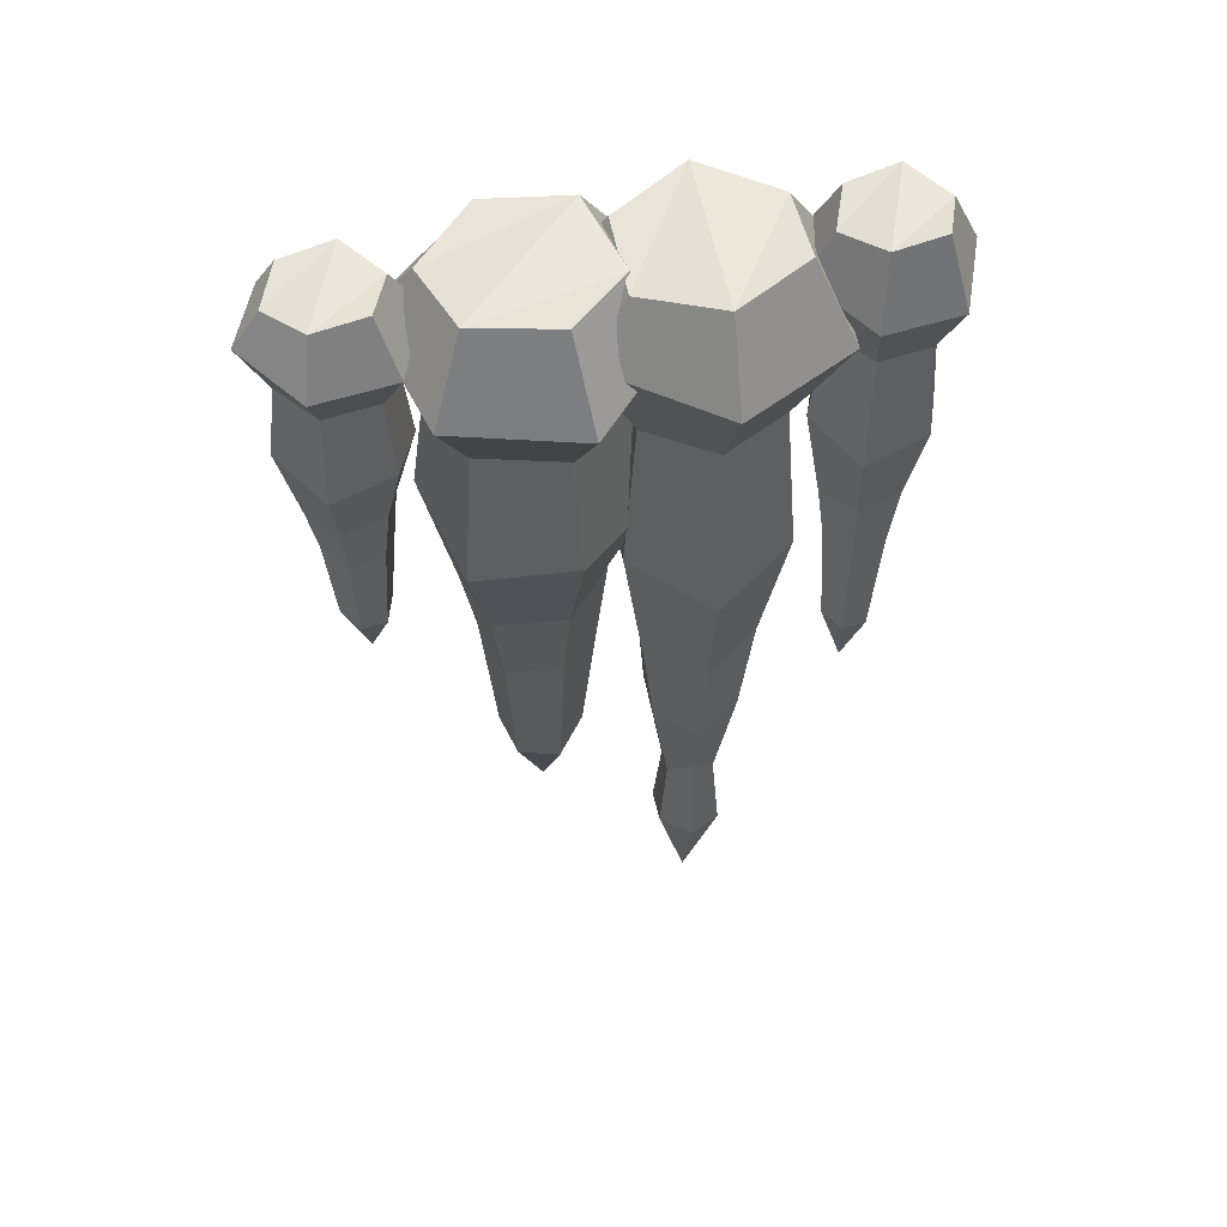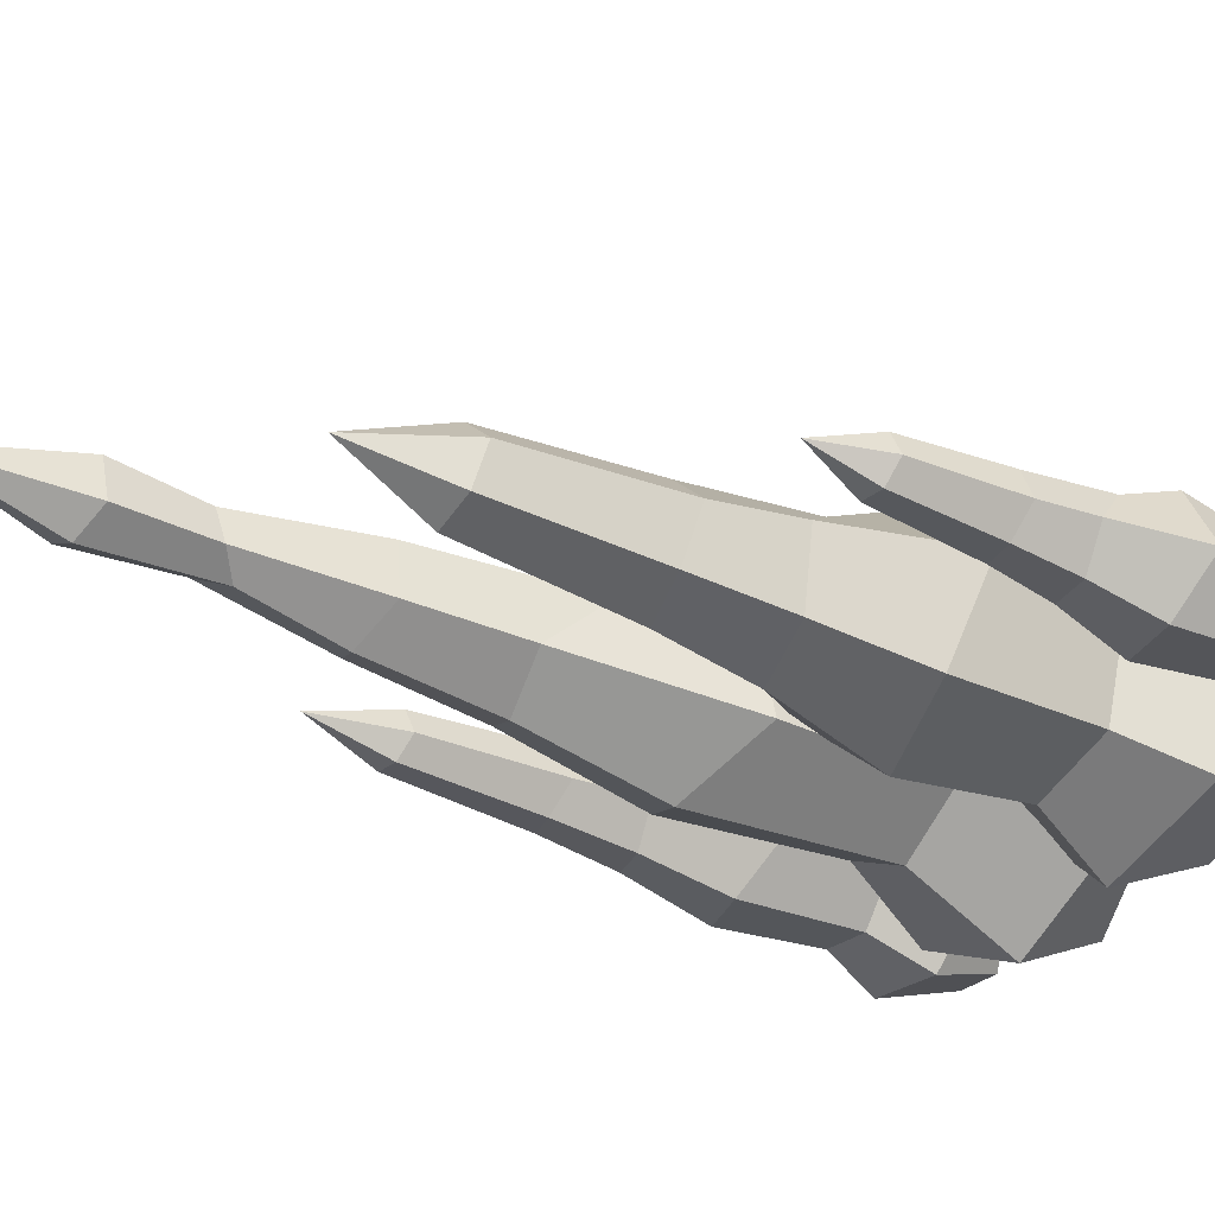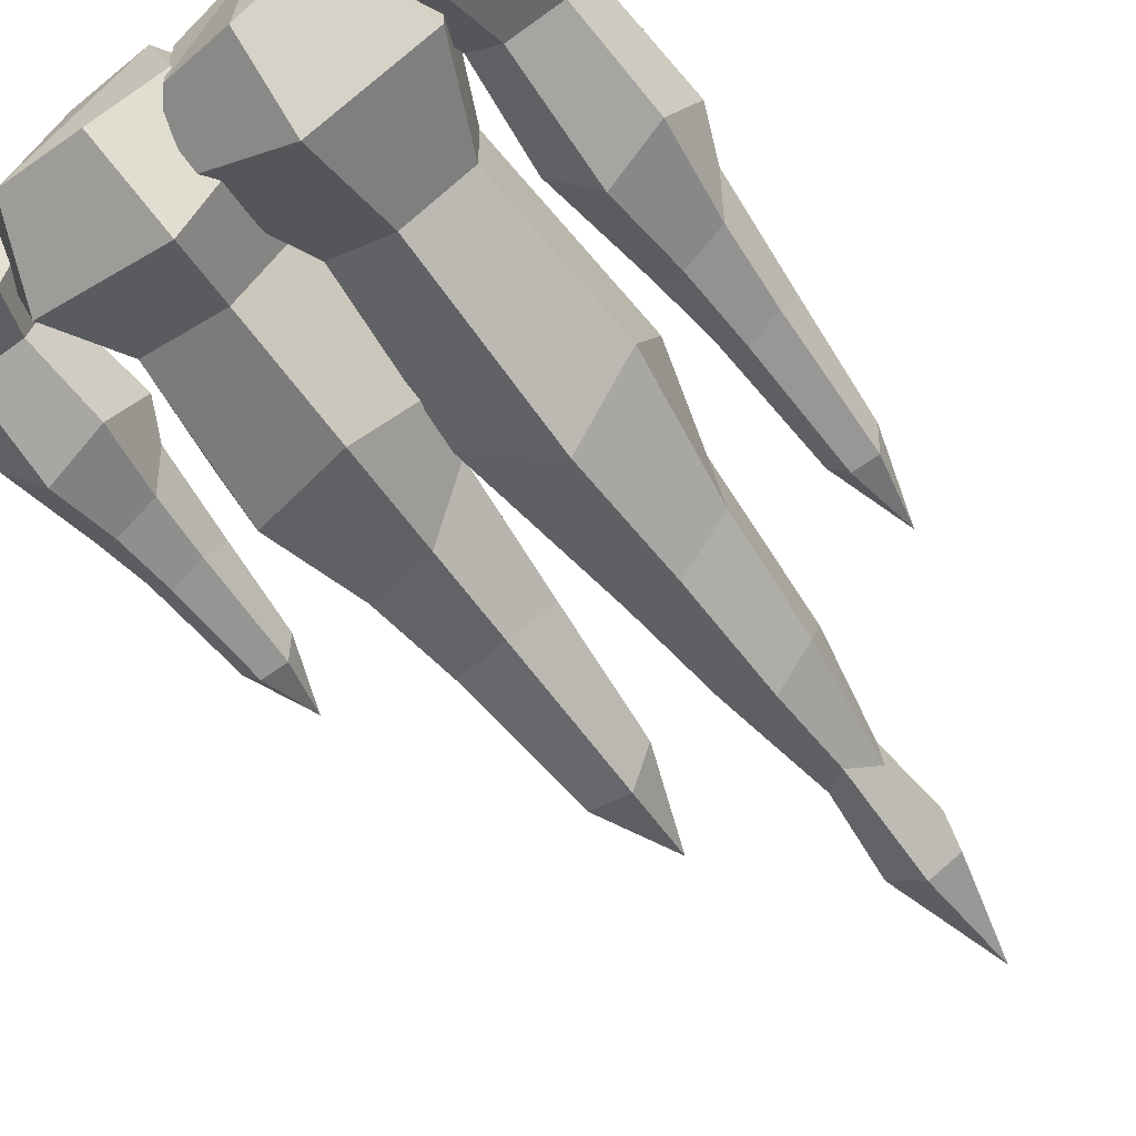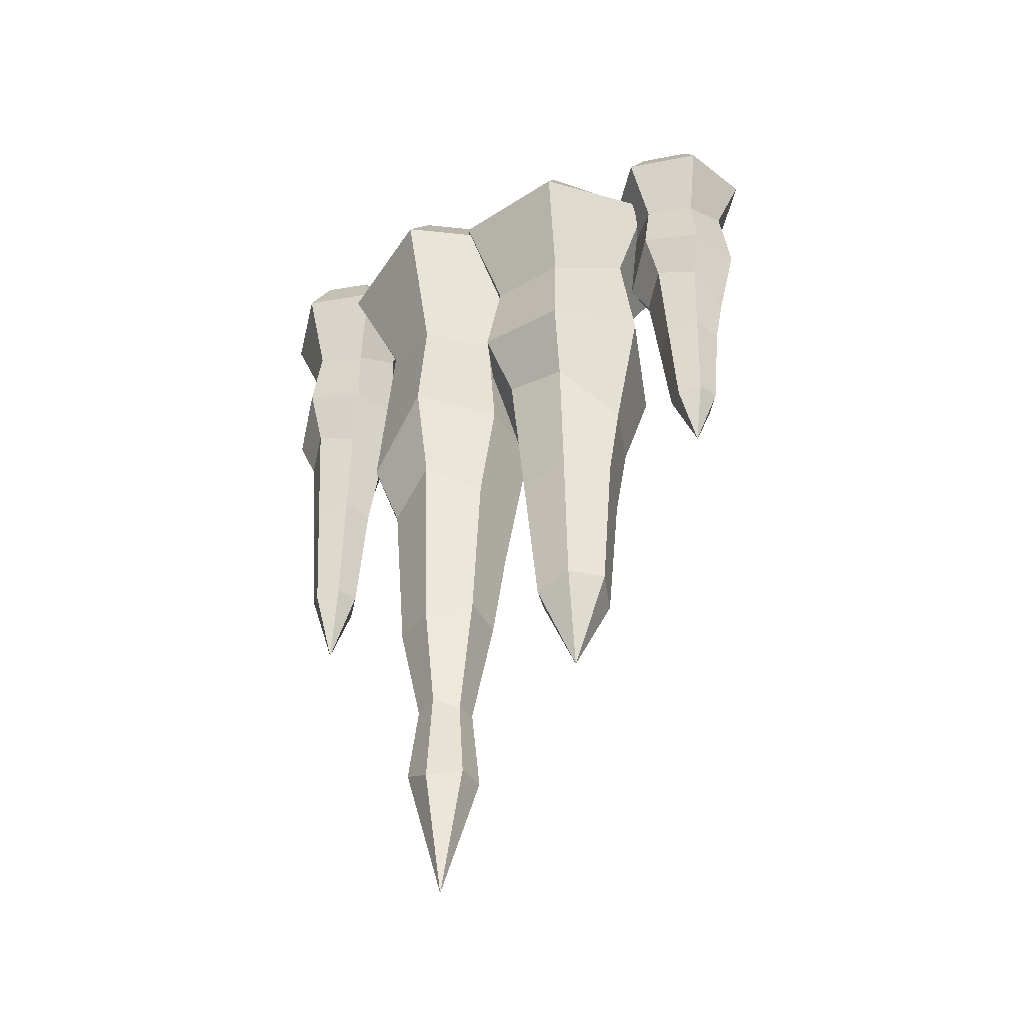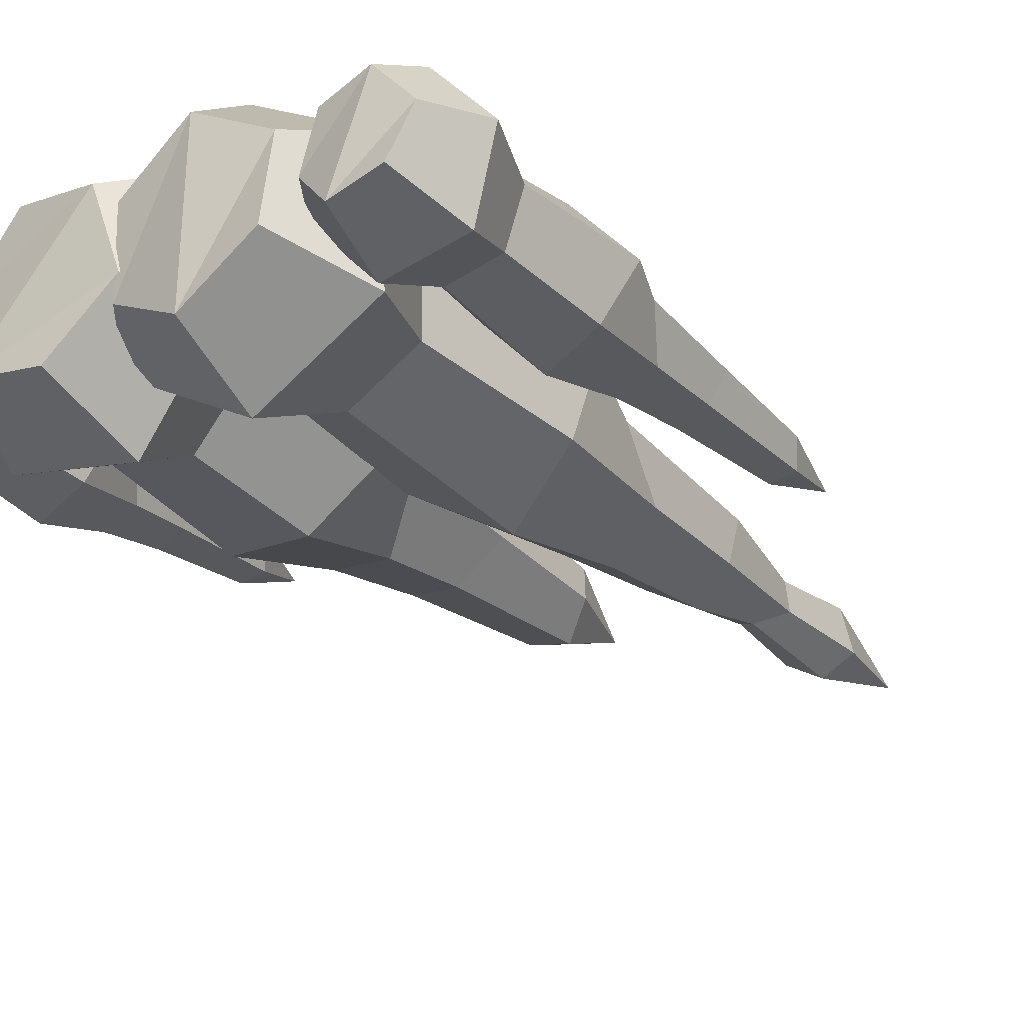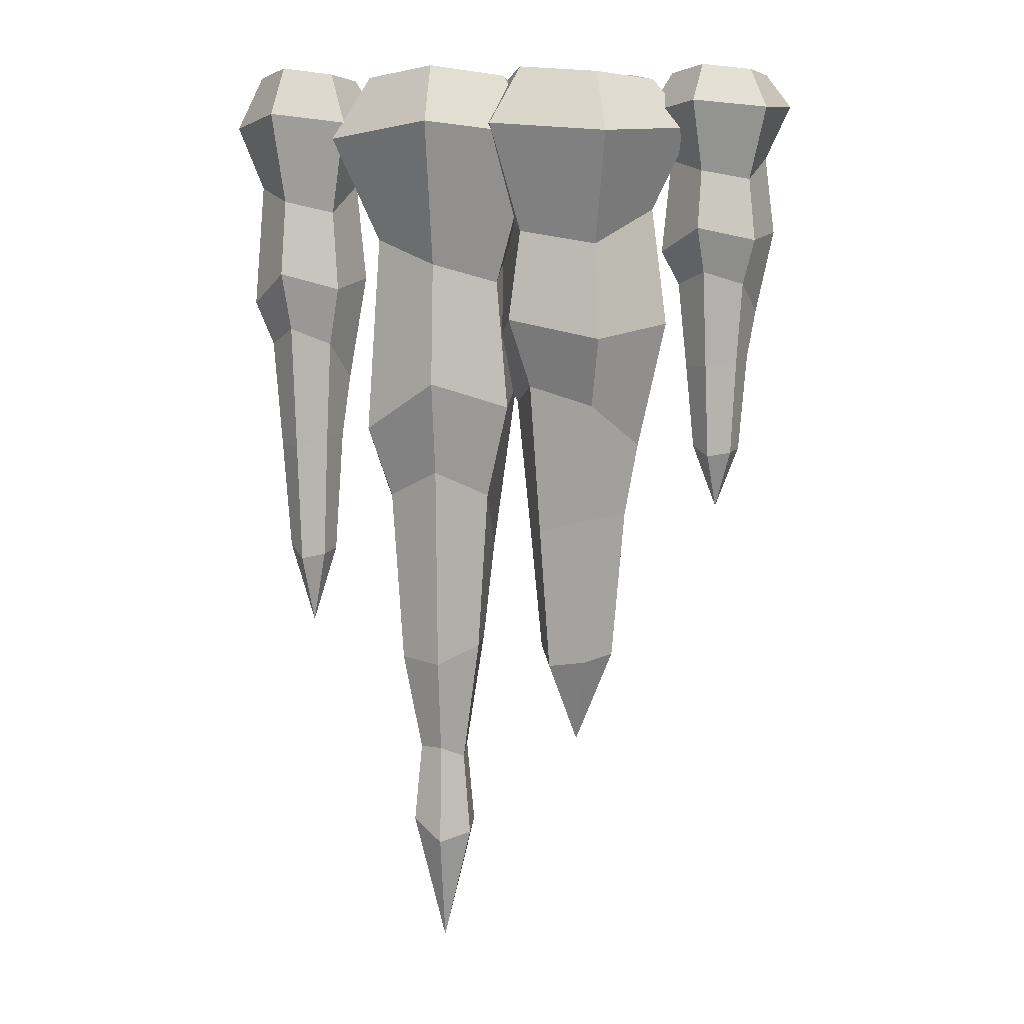
<metadata>
{"format":"obj","ext":"obj","renderer":"f3d","projection":"perspective","resolution":1024,"background":"white","views":[{"elev":54.2,"azim":169.2,"up":"+Y"},{"elev":-35.8,"azim":58.9,"up":"+Z"},{"elev":-64.2,"azim":-144.0,"up":"+Z"},{"elev":-45.8,"azim":26.7,"up":"+Y"},{"elev":-28.4,"azim":-143.5,"up":"+Z"},{"elev":6.2,"azim":6.5,"up":"+Y"}]}
</metadata>
<code>
o icicle
v 0.3746 0.4999 -0.2159
v 0.08833 0.4876 -0.2798
v -0.1101 0.5125 -0.06388
v -0.02232 0.5428 0.2159
v 0.2639 0.518 0.2798
v 0.4624 0.5389 0.06388
v 0.3076 0.688 -0.1431
v 0.118 0.692 -0.1854
v -0.01349 0.6648 -0.04232
v 0.04467 0.6836 0.1431
v 0.2343 0.6663 0.1854
v 0.3657 0.6589 0.04232
v 0.3076 0.3342 -0.1431
v 0.118 0.3293 -0.1854
v -0.01353 0.331 -0.04233
v 0.04464 0.2848 0.1431
v 0.2343 0.2525 0.1854
v 0.3658 0.3393 0.04232
v 0.3327 -0.00881 -0.1704
v 0.1068 0.04005 -0.2208
v -0.04978 -0.02011 -0.05042
v 0.01951 0.06619 0.1704
v 0.2454 0.0205 0.2208
v 0.402 0.05545 0.05042
v 0.2848 -0.2401 -0.1183
v 0.128 -0.2135 -0.1533
v 0.01932 -0.1471 -0.03499
v 0.06741 -0.1005 0.1183
v 0.2242 -0.1467 0.1533
v 0.3329 -0.251 0.035
v 0.262 -0.4527 -0.09347
v 0.1381 -0.4306 -0.1211
v 0.05223 -0.4597 -0.02765
v 0.09023 -0.4679 0.09347
v 0.2141 -0.4355 0.1211
v 0.3 -0.4295 0.02765
v 0.2043 -0.8032 0.08992
v 0.2399 -0.8078 -0.06939
v 0.1479 -0.8134 -0.08991
v 0.08414 -0.78 -0.02052
v 0.1124 -0.8172 0.06939
v 0.2681 -0.7913 0.02053
v 0.1761 -1.018 4e-06
v -0.4519 0.5374 -0.1687
v -0.6281 0.5273 -0.1366
v -0.6884 0.5479 0.03208
v -0.5725 0.5729 0.1687
v -0.3963 0.5524 0.1366
v -0.336 0.5697 -0.03209
v -0.4722 0.6929 -0.1117
v -0.589 0.6962 -0.09048
v -0.6289 0.6737 0.02125
v -0.5522 0.6893 0.1117
v -0.4354 0.675 0.09048
v -0.3954 0.6689 -0.02125
v -0.4722 0.4005 -0.1118
v -0.589 0.3965 -0.0905
v -0.629 0.3979 0.02125
v -0.5522 0.3597 0.1118
v -0.4354 0.333 0.0905
v -0.3954 0.4047 -0.02126
v -0.4646 0.1171 -0.1331
v -0.6037 0.1574 -0.1078
v -0.6513 0.1077 0.02532
v -0.5598 0.179 0.1331
v -0.4207 0.1413 0.1078
v -0.3731 0.1702 -0.02532
v -0.4791 -0.07407 -0.0924
v -0.5757 -0.05213 -0.07482
v -0.6087 0.002802 0.01758
v -0.5452 0.04131 0.0924
v -0.4487 0.003083 0.07483
v -0.4156 -0.0831 -0.01758
v -0.4861 -0.2498 -0.07301
v -0.5624 -0.2315 -0.05912
v -0.5885 -0.2556 0.01389
v -0.5383 -0.2623 0.07301
v -0.462 -0.2355 0.05912
v -0.4359 -0.2306 -0.01389
v -0.475 -0.5395 0.04389
v -0.4928 -0.5433 -0.0542
v -0.5494 -0.5479 -0.04389
v -0.5688 -0.5203 0.01031
v -0.5316 -0.551 0.0542
v -0.4556 -0.5296 -0.01031
v -0.5122 -0.7173 3e-06
v 0.5893 0.5695 -0.1687
v 0.413 0.5616 -0.1366
v 0.3527 0.5776 0.03208
v 0.4686 0.5971 0.1687
v 0.6449 0.5811 0.1366
v 0.7052 0.5945 -0.03209
v 0.5689 0.6903 -0.1117
v 0.4522 0.6929 -0.09048
v 0.4122 0.6754 0.02125
v 0.489 0.6875 0.1117
v 0.6057 0.6764 0.09048
v 0.6457 0.6717 -0.02125
v 0.5689 0.463 -0.1118
v 0.4522 0.4598 -0.0905
v 0.4122 0.4609 0.02125
v 0.489 0.4313 0.1118
v 0.6057 0.4105 0.0905
v 0.6457 0.4663 -0.02126
v 0.5766 0.2425 -0.1331
v 0.4375 0.274 -0.1078
v 0.3899 0.2353 0.02532
v 0.4813 0.2907 0.1331
v 0.6204 0.2614 0.1078
v 0.668 0.2838 -0.02532
v 0.562 0.09393 -0.0924
v 0.4655 0.111 -0.07482
v 0.4324 0.1537 0.01758
v 0.4959 0.1837 0.0924
v 0.5924 0.1539 0.07483
v 0.6255 0.08691 -0.01758
v 0.5551 -0.0427 -0.07301
v 0.4788 -0.02851 -0.05912
v 0.4527 -0.04725 0.01389
v 0.5028 -0.05246 0.07301
v 0.5791 -0.03163 0.05912
v 0.6052 -0.02782 -0.01389
v 0.5662 -0.268 0.04389
v 0.5483 -0.2709 -0.0542
v 0.4917 -0.2745 -0.04389
v 0.4723 -0.2531 0.01031
v 0.5096 -0.277 0.0542
v 0.5856 -0.2603 -0.01031
v 0.5289 -0.4063 3e-06
v -0.1693 0.4999 -0.2933
v -0.4232 0.4876 -0.1466
v -0.4232 0.5125 0.1466
v -0.1693 0.5428 0.2933
v 0.08473 0.518 0.1466
v 0.08473 0.5389 -0.1466
v -0.1693 0.688 -0.1943
v -0.3375 0.692 -0.09714
v -0.3375 0.6648 0.09714
v -0.1693 0.6836 0.1943
v -0.001006 0.6663 0.09714
v -0.001006 0.6589 -0.09714
v -0.1693 0.2689 -0.1718
v -0.3181 0.2623 -0.08591
v -0.3181 0.2646 0.08591
v -0.1693 0.2023 0.1718
v -0.02046 0.1587 0.08591
v -0.02046 0.2758 -0.08591
v -0.1693 -0.1937 -0.2047
v -0.3465 -0.1278 -0.1023
v -0.3465 -0.209 0.1023
v -0.1693 -0.09258 0.2047
v 0.007982 -0.1542 0.1023
v 0.007982 -0.1071 -0.1023
v -0.1693 -0.5057 -0.1421
v -0.2923 -0.4699 -0.07103
v -0.2923 -0.3802 0.07103
v -0.1693 -0.3174 0.1421
v -0.04623 -0.3797 0.07103
v -0.04623 -0.5204 -0.07103
v -0.1693 -0.7924 -0.1122
v -0.2665 -0.7626 -0.05612
v -0.2665 -0.8019 0.05612
v -0.1693 -0.8129 0.1122
v -0.07205 -0.7692 0.05612
v -0.07205 -0.7612 -0.05612
v -0.1693 -1.002 -0.06367
v -0.2244 -1.056 -0.03184
v -0.2244 -1.042 0.03184
v -0.1693 -1.04 0.06368
v -0.1141 -1.066 0.03184
v -0.1141 -1.045 -0.03184
v -0.1693 -1.271 -0.08332
v -0.2414 -1.279 -0.04166
v -0.2414 -1.234 0.04167
v -0.1693 -1.284 0.08333
v -0.09709 -1.265 0.04167
v -0.09709 -1.249 -0.04166
v -0.1693 -1.555 5e-06
f 5 6 12 11
f 3 4 10 9
f 1 2 8 7
f 6 1 7 12
f 4 5 11 10
f 2 3 9 8
f 8 9 7
f 7 9 10
f 12 7 10
f 10 11 12
f 6 5 17 18
f 4 3 15 16
f 2 1 13 14
f 1 6 18 13
f 5 4 16 17
f 3 2 14 15
f 13 18 24 19
f 17 16 22 23
f 15 14 20 21
f 18 17 23 24
f 16 15 21 22
f 14 13 19 20
f 24 23 29 30
f 22 21 27 28
f 20 19 25 26
f 19 24 30 25
f 23 22 28 29
f 21 20 26 27
f 25 30 36 31
f 29 28 34 35
f 27 26 32 33
f 30 29 35 36
f 28 27 33 34
f 26 25 31 32
f 36 35 37 42
f 34 33 40 41
f 32 31 38 39
f 31 36 42 38
f 35 34 41 37
f 33 32 39 40
f 42 37 43
f 41 40 43
f 39 38 43
f 38 42 43
f 37 41 43
f 40 39 43
f 48 49 55 54
f 46 47 53 52
f 44 45 51 50
f 49 44 50 55
f 47 48 54 53
f 45 46 52 51
f 51 52 50
f 50 52 53
f 55 50 53
f 53 54 55
f 49 48 60 61
f 47 46 58 59
f 45 44 56 57
f 44 49 61 56
f 48 47 59 60
f 46 45 57 58
f 56 61 67 62
f 60 59 65 66
f 58 57 63 64
f 61 60 66 67
f 59 58 64 65
f 57 56 62 63
f 67 66 72 73
f 65 64 70 71
f 63 62 68 69
f 62 67 73 68
f 66 65 71 72
f 64 63 69 70
f 68 73 79 74
f 72 71 77 78
f 70 69 75 76
f 73 72 78 79
f 71 70 76 77
f 69 68 74 75
f 79 78 80 85
f 77 76 83 84
f 75 74 81 82
f 74 79 85 81
f 78 77 84 80
f 76 75 82 83
f 85 80 86
f 84 83 86
f 82 81 86
f 81 85 86
f 80 84 86
f 83 82 86
f 91 92 98 97
f 89 90 96 95
f 87 88 94 93
f 92 87 93 98
f 90 91 97 96
f 88 89 95 94
f 94 95 93
f 93 95 96
f 98 93 96
f 96 97 98
f 92 91 103 104
f 90 89 101 102
f 88 87 99 100
f 87 92 104 99
f 91 90 102 103
f 89 88 100 101
f 99 104 110 105
f 103 102 108 109
f 101 100 106 107
f 104 103 109 110
f 102 101 107 108
f 100 99 105 106
f 110 109 115 116
f 108 107 113 114
f 106 105 111 112
f 105 110 116 111
f 109 108 114 115
f 107 106 112 113
f 111 116 122 117
f 115 114 120 121
f 113 112 118 119
f 116 115 121 122
f 114 113 119 120
f 112 111 117 118
f 122 121 123 128
f 120 119 126 127
f 118 117 124 125
f 117 122 128 124
f 121 120 127 123
f 119 118 125 126
f 128 123 129
f 127 126 129
f 125 124 129
f 124 128 129
f 123 127 129
f 126 125 129
f 134 135 141 140
f 132 133 139 138
f 130 131 137 136
f 135 130 136 141
f 133 134 140 139
f 131 132 138 137
f 137 138 136
f 136 138 139
f 141 136 139
f 139 140 141
f 135 134 146 147
f 133 132 144 145
f 131 130 142 143
f 130 135 147 142
f 134 133 145 146
f 132 131 143 144
f 142 147 153 148
f 146 145 151 152
f 144 143 149 150
f 147 146 152 153
f 145 144 150 151
f 143 142 148 149
f 153 152 158 159
f 151 150 156 157
f 149 148 154 155
f 148 153 159 154
f 152 151 157 158
f 150 149 155 156
f 154 159 165 160
f 158 157 163 164
f 156 155 161 162
f 159 158 164 165
f 157 156 162 163
f 155 154 160 161
f 165 164 170 171
f 163 162 168 169
f 161 160 166 167
f 160 165 171 166
f 164 163 169 170
f 162 161 167 168
f 166 171 177 172
f 170 169 175 176
f 168 167 173 174
f 171 170 176 177
f 169 168 174 175
f 167 166 172 173
f 177 176 178
f 175 174 178
f 173 172 178
f 172 177 178
f 176 175 178
f 174 173 178

</code>
